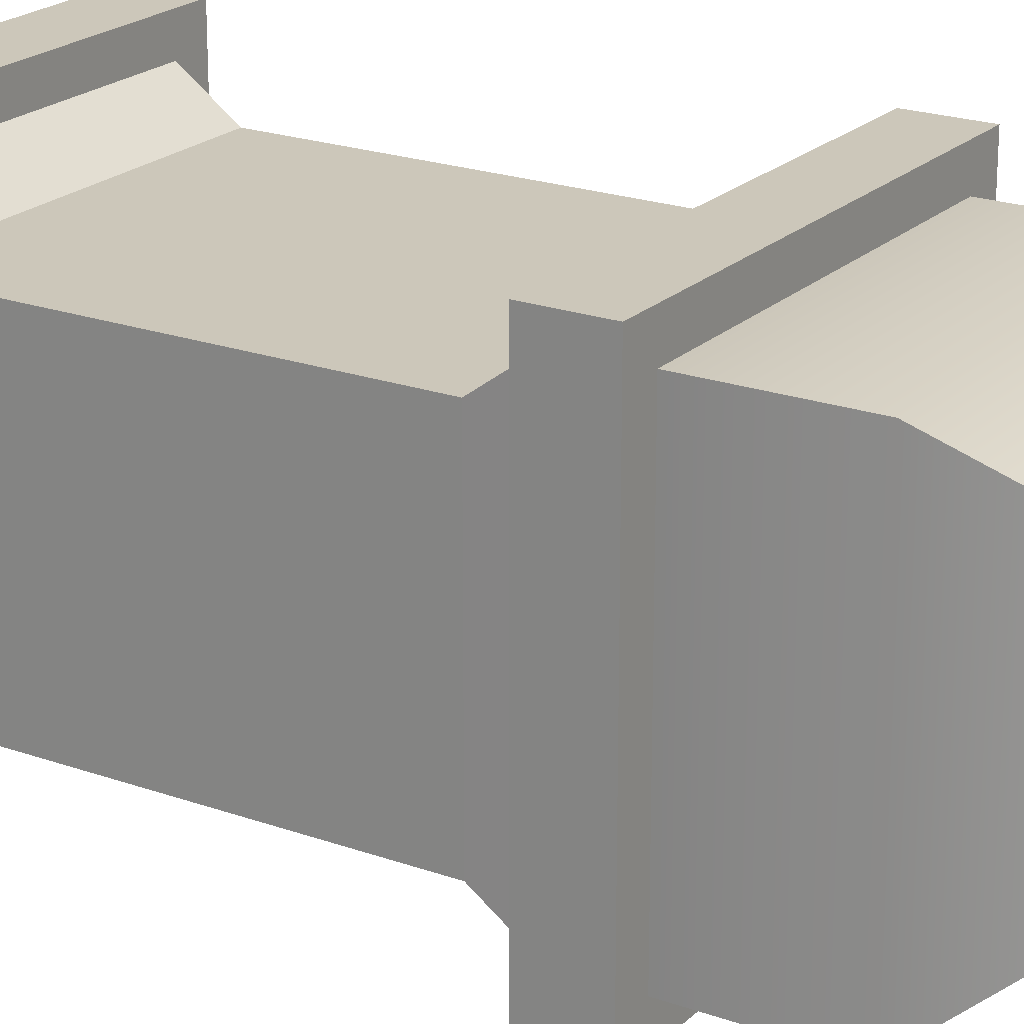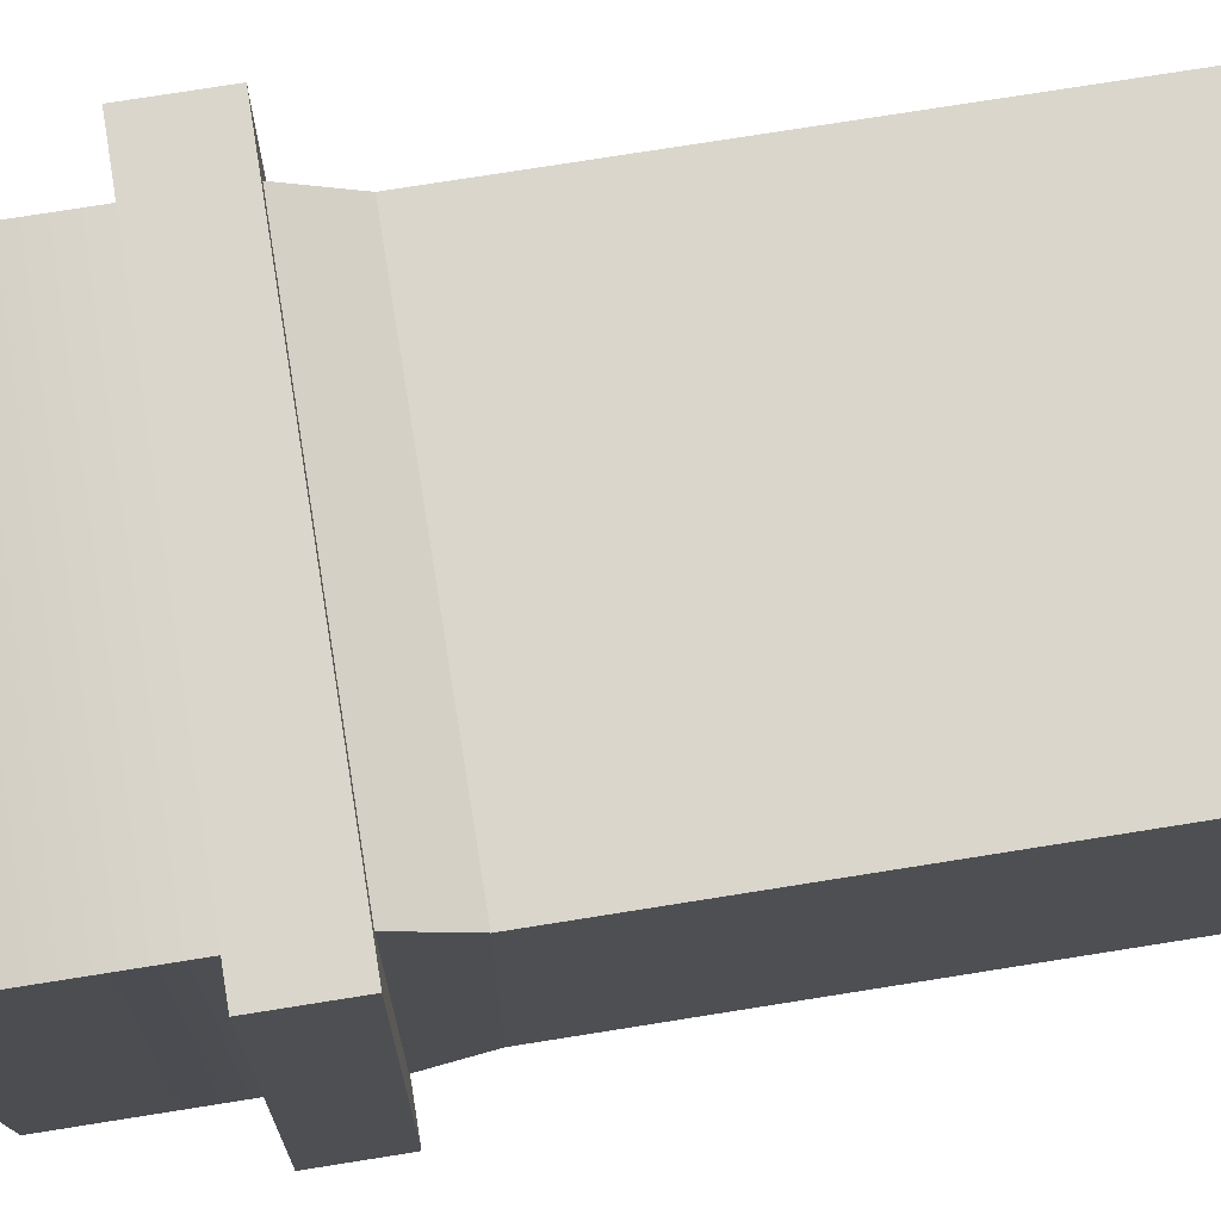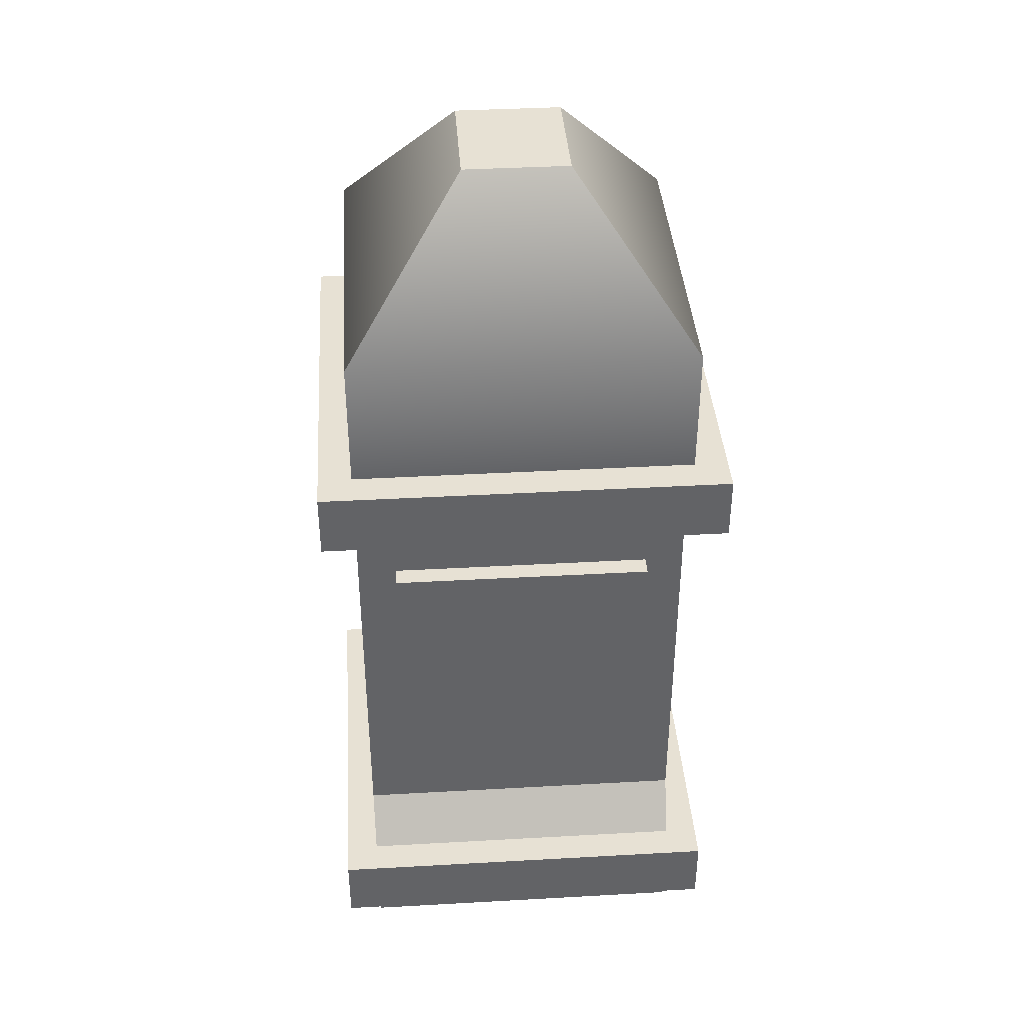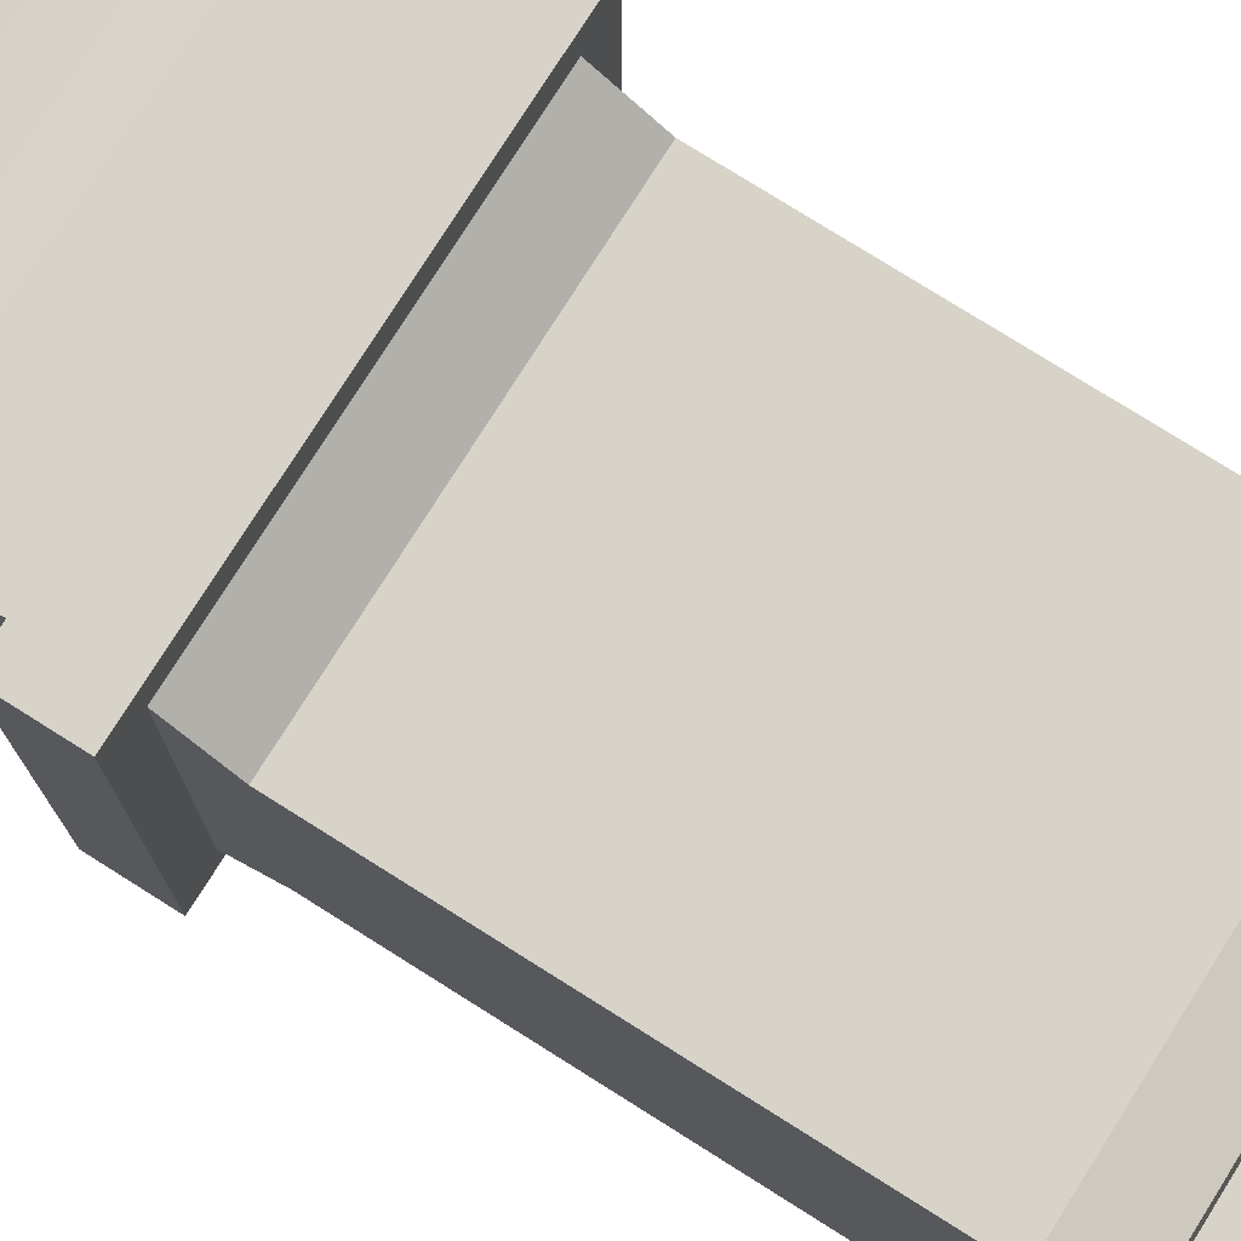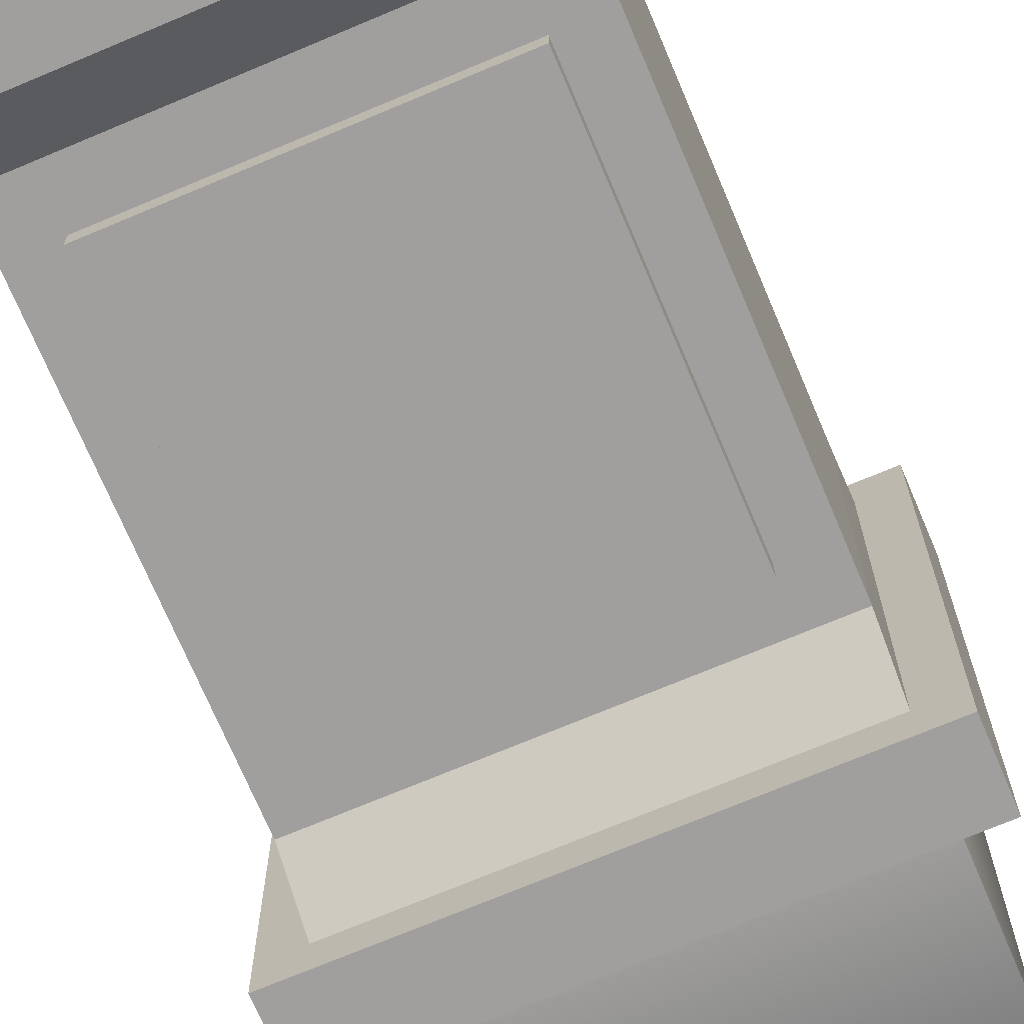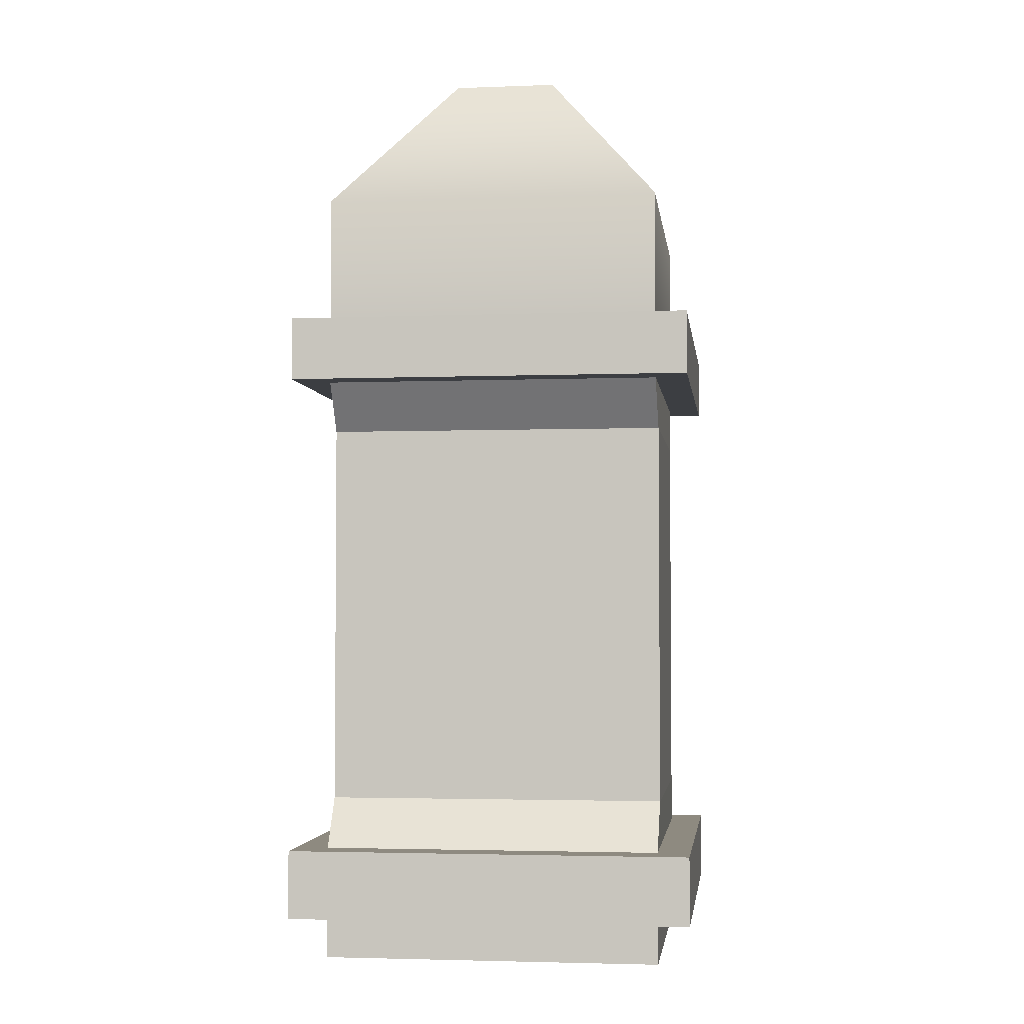
<metadata>
{"format":"obj","ext":"obj","renderer":"f3d","projection":"perspective","resolution":1024,"background":"white","views":[{"elev":21.4,"azim":122.4,"up":"+Z"},{"elev":74.1,"azim":-99.1,"up":"+Z"},{"elev":39.4,"azim":176.0,"up":"+Y"},{"elev":77.1,"azim":-57.8,"up":"+Z"},{"elev":-71.3,"azim":22.9,"up":"+Z"},{"elev":-3.2,"azim":7.3,"up":"+Y"}]}
</metadata>
<code>
g default
v -0.5 -0.001263 0.5
v 0.5 -0.001263 0.5
v -0.5 2.31 0.5
v 0.5 2.31 0.5
v -0.5 2.31 -0.5
v 0.5 2.31 -0.5
v -0.5 -0.001263 -0.5
v 0.5 -0.001263 -0.5
v 0.5 1.932 -0.5
v -0.5 1.932 -0.5
v -0.5 1.932 0.5
v 0.5 1.932 0.5
v 0.5 1.747 -0.5
v -0.5 1.747 -0.5
v -0.5 1.747 0.5
v 0.5 1.747 0.5
v 0.5 0.327 -0.5
v -0.5 0.327 -0.5
v -0.5 0.327 0.5
v 0.5 0.327 0.5
v 0.5 0.1263 -0.5
v -0.5 0.1263 -0.5
v -0.5 0.1263 0.5
v 0.5 0.1263 0.5
v 0.5974 1.932 -0.5974
v -0.5974 1.932 -0.5974
v 0.5974 1.747 -0.5974
v -0.5974 1.747 -0.5974
v -0.5974 1.747 0.5974
v -0.5974 1.932 0.5974
v 0.5974 1.747 0.5974
v 0.5974 1.932 0.5974
v 0.5974 0.327 -0.5974
v -0.5974 0.327 -0.5974
v 0.5974 0.1263 -0.5974
v -0.5974 0.1263 -0.5974
v -0.5974 0.1263 0.5974
v -0.5974 0.327 0.5974
v 0.5974 0.1263 0.5974
v 0.5974 0.327 0.5974
v -0.1538 2.745 0.1733
v 0.1538 2.745 0.1733
v 0.1538 2.745 -0.1733
v -0.1538 2.745 -0.1733
v 0.5029 1.604 -0.3948
v -0.5029 1.604 -0.3948
v 0.5029 0.4691 -0.3948
v -0.5029 0.4691 -0.3948
v -0.5029 0.4691 0.3948
v -0.5029 1.604 0.3948
v 0.5029 0.4691 0.3948
v 0.5029 1.604 0.3948
v 0.3879 1.483 -0.3948
v -0.3879 1.483 -0.3948
v 0.3879 0.5909 -0.3948
v -0.3879 0.5909 -0.3948
v 0.3879 1.483 -0.4522
v -0.3879 1.483 -0.4522
v 0.3879 0.5909 -0.4522
v -0.3879 0.5909 -0.4522
g pCube1
f 11 12 4 3
f 41 42 43 44
f 5 6 9 10
f 7 8 2 1
f 12 9 6 4
f 10 11 3 5
f 26 25 27 28
f 28 29 30 26
f 29 31 32 30
f 31 27 25 32
f 58 57 59 60
f 48 49 50 46
f 49 51 52 50
f 51 47 45 52
f 34 33 35 36
f 36 37 38 34
f 37 39 40 38
f 39 35 33 40
f 22 21 8 7
f 7 1 23 22
f 1 2 24 23
f 2 8 21 24
f 10 9 25 26
f 13 14 28 27
f 14 15 29 28
f 11 10 26 30
f 15 16 31 29
f 12 11 30 32
f 16 13 27 31
f 9 12 32 25
f 18 17 33 34
f 21 22 36 35
f 22 23 37 36
f 19 18 34 38
f 23 24 39 37
f 20 19 38 40
f 24 21 35 39
f 17 20 40 33
f 3 4 42 41
f 4 6 43 42
f 6 5 44 43
f 5 3 41 44
f 14 13 45 46
f 17 18 48 47
f 18 19 49 48
f 15 14 46 50
f 19 20 51 49
f 16 15 50 52
f 20 17 47 51
f 13 16 52 45
f 46 45 53 54
f 45 47 55 53
f 47 48 56 55
f 48 46 54 56
f 54 53 57 58
f 53 55 59 57
f 55 56 60 59
f 56 54 58 60

</code>
